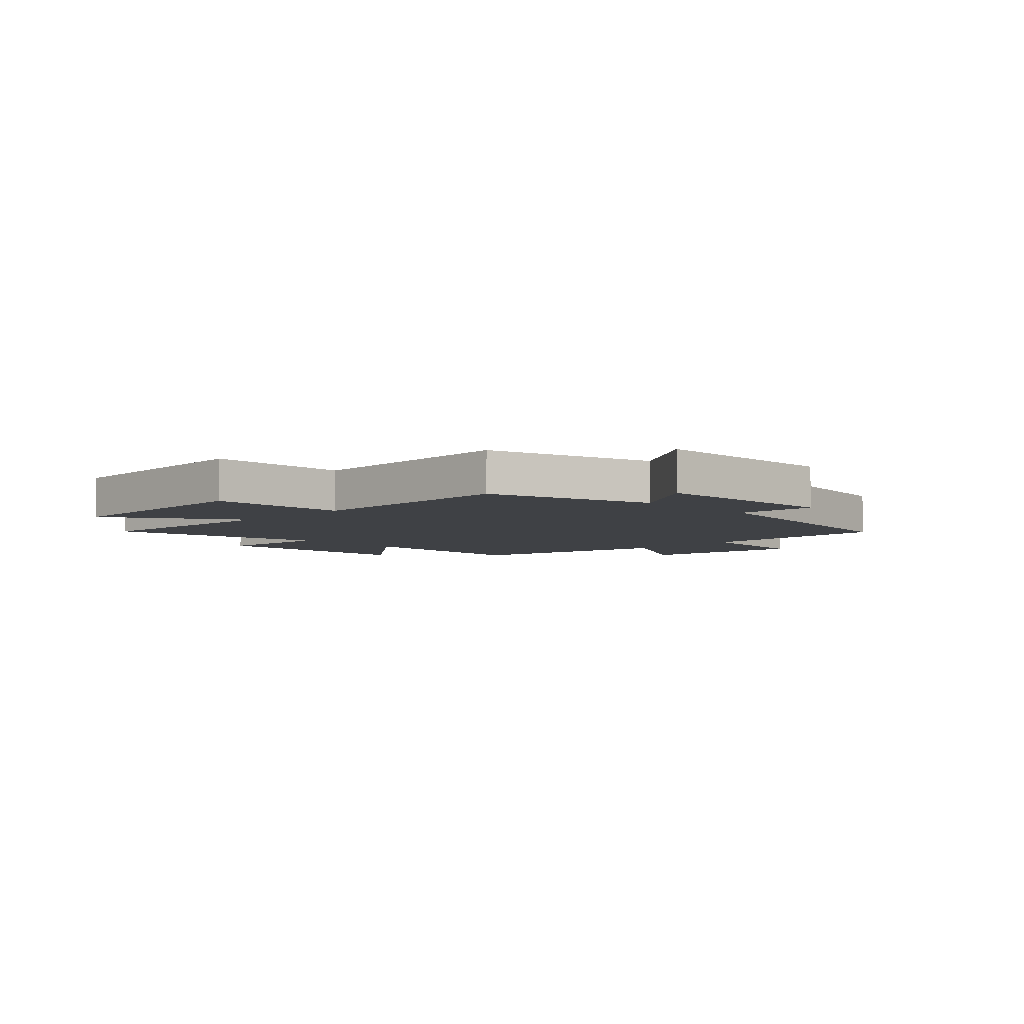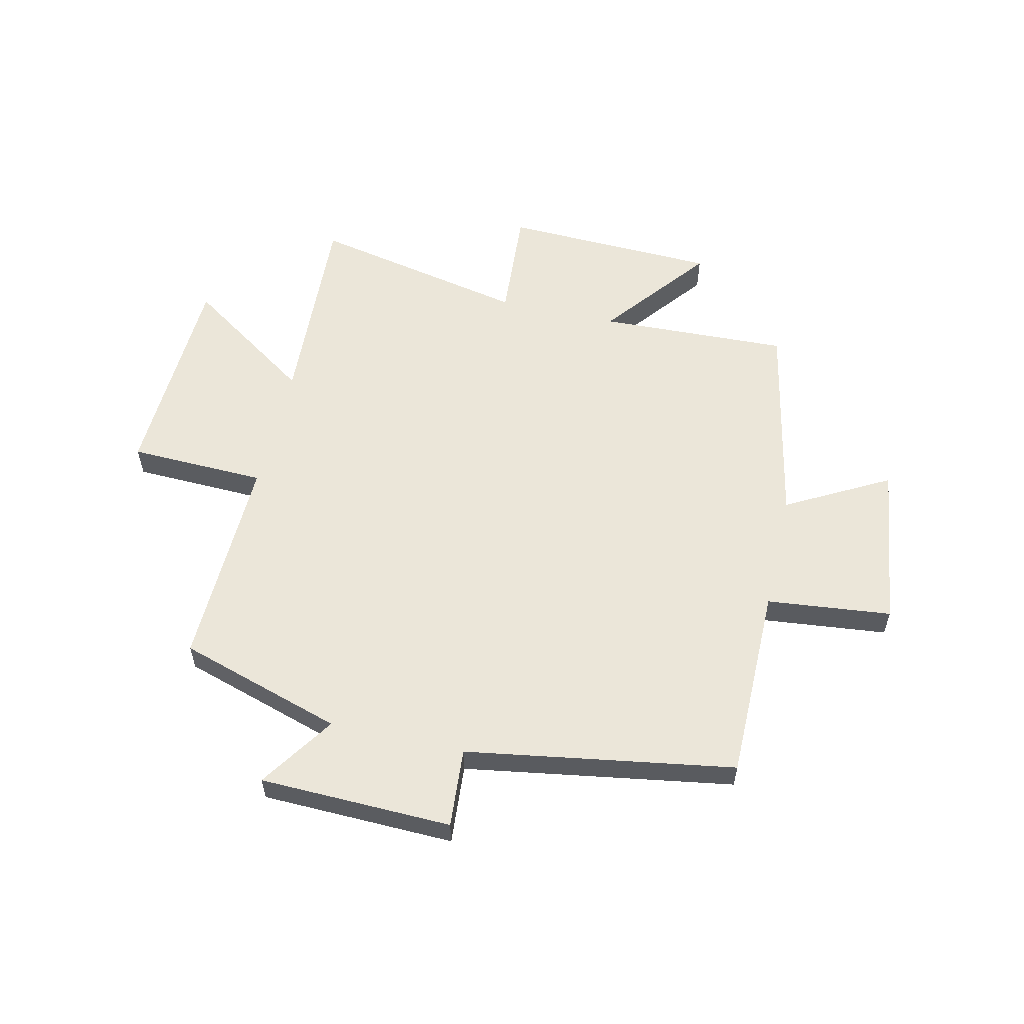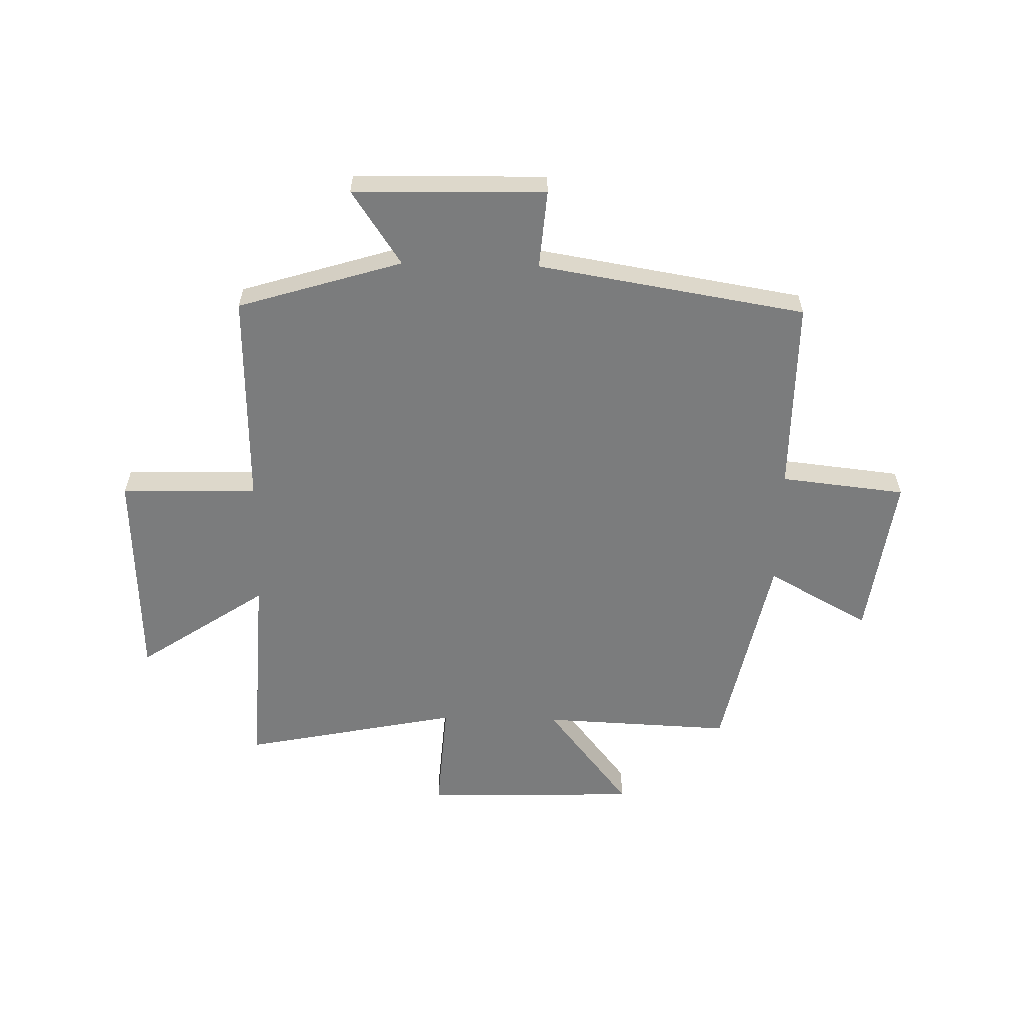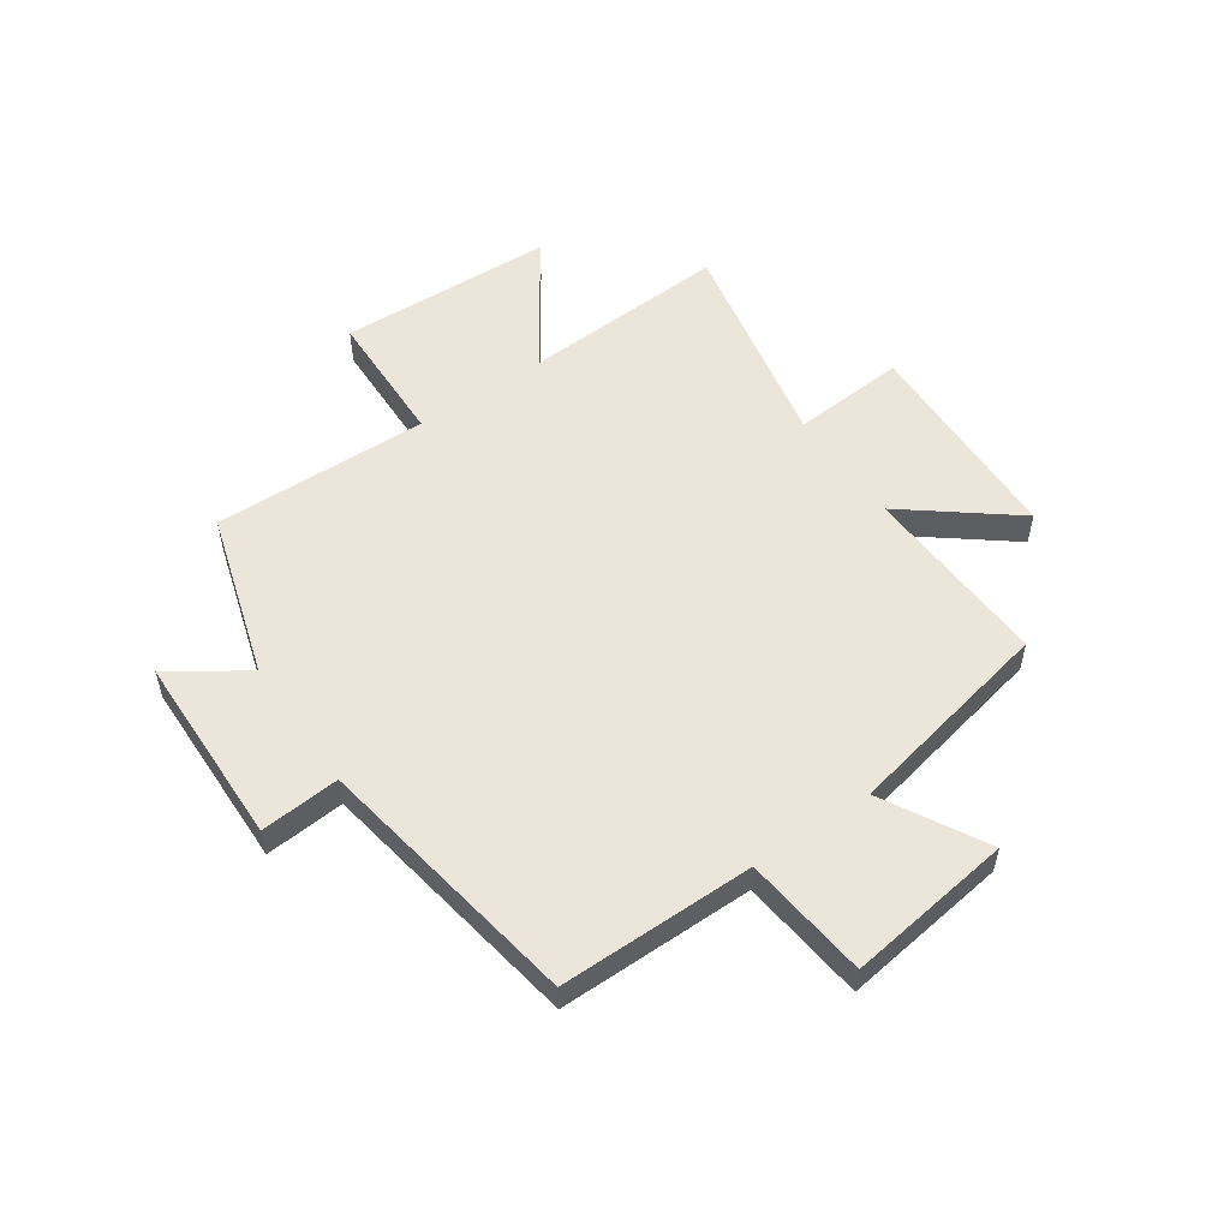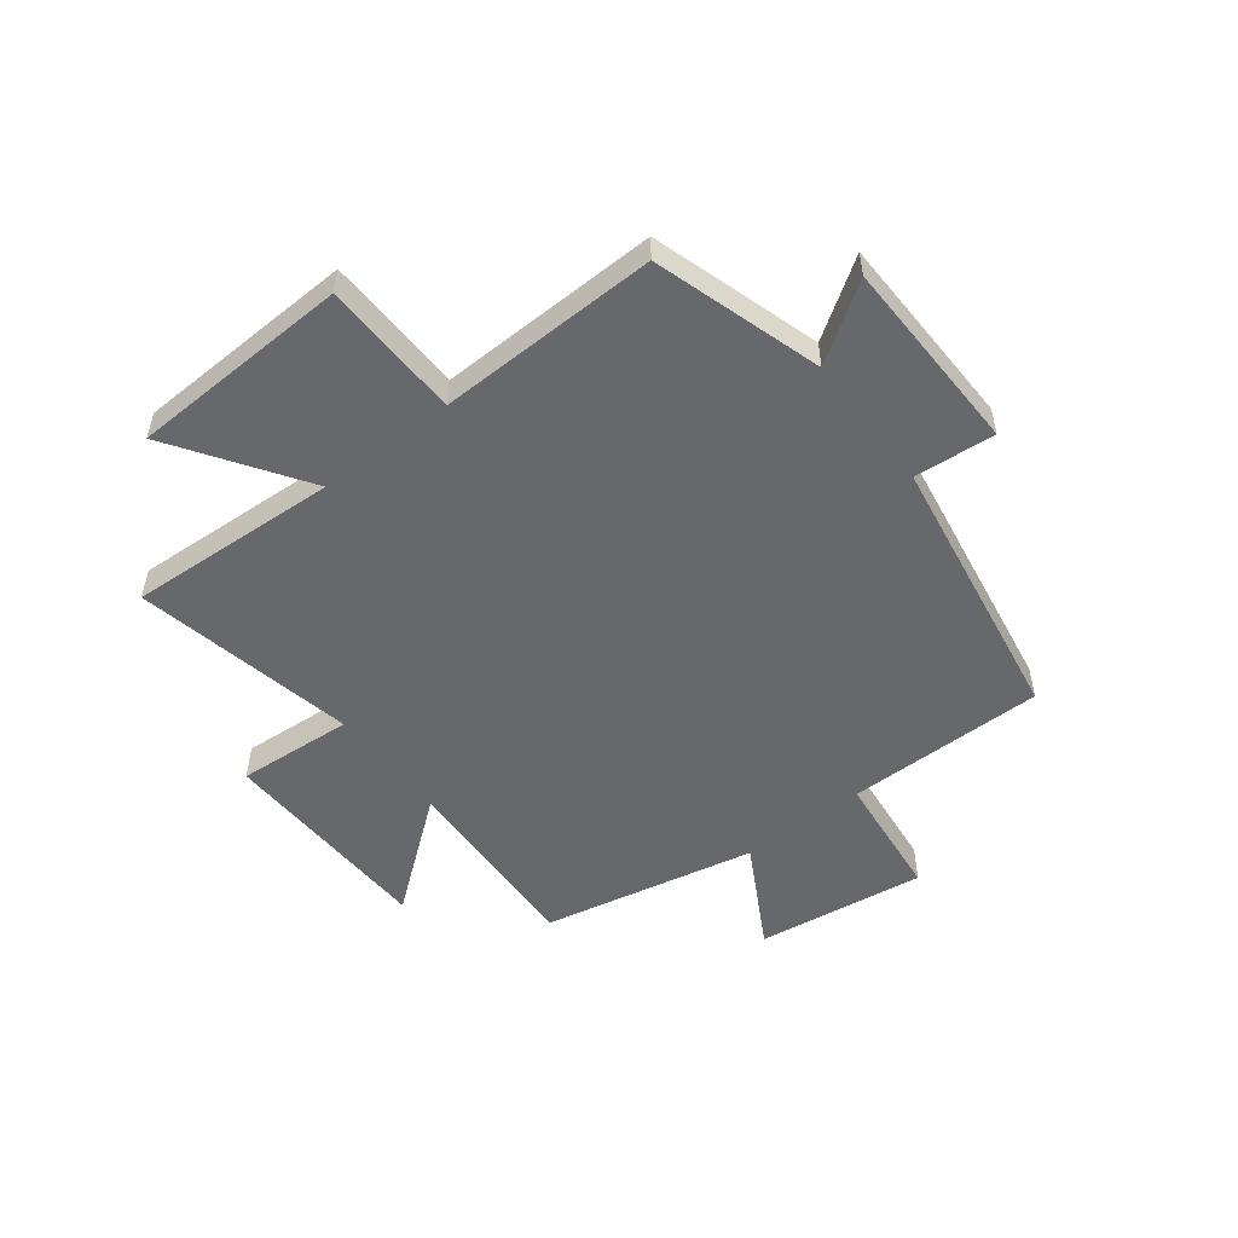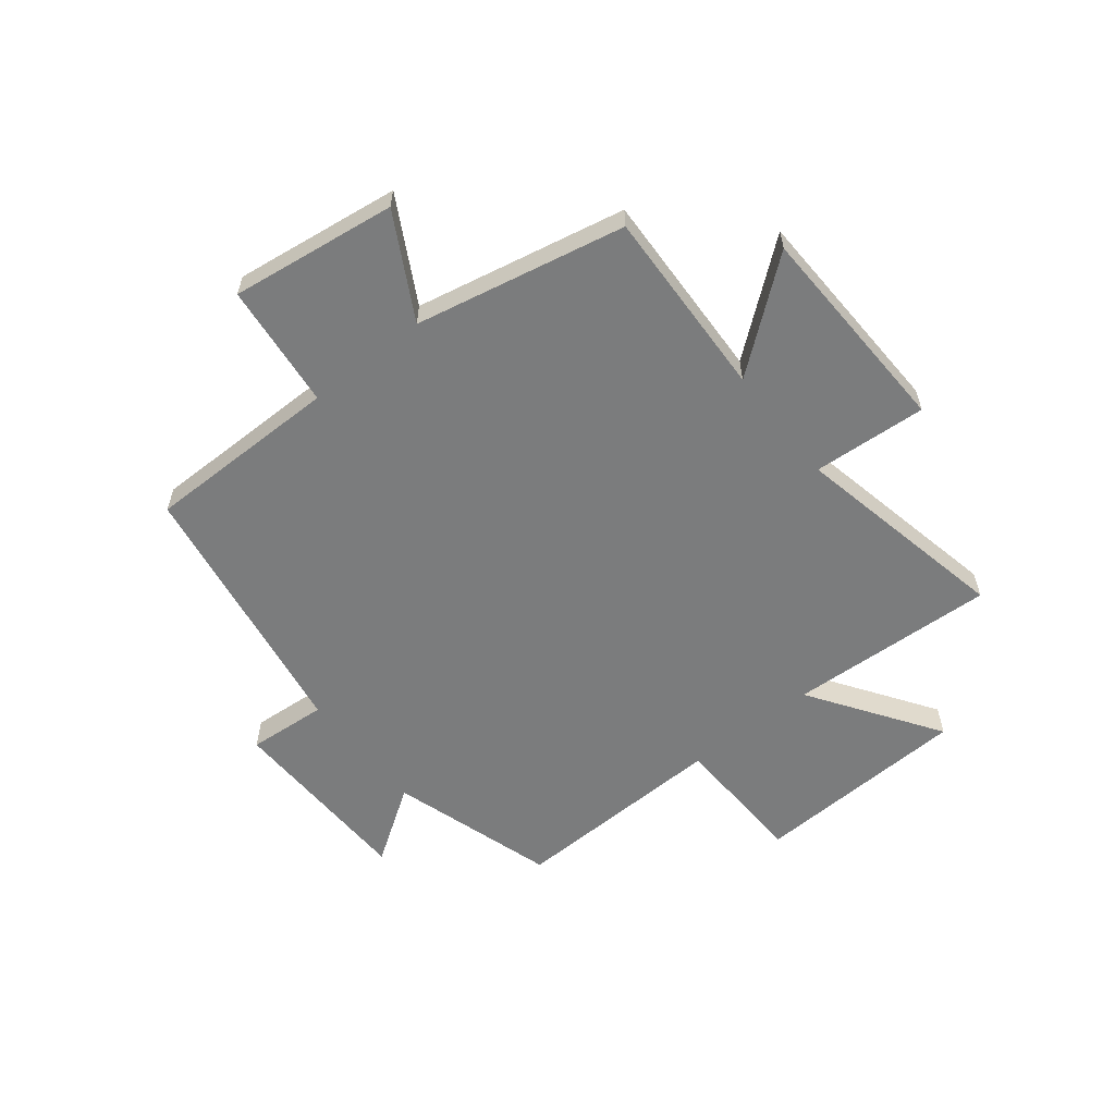
<metadata>
{"format":"obj","ext":"obj","renderer":"f3d","projection":"perspective","resolution":1024,"background":"white","views":[{"elev":-5.5,"azim":134.9,"up":"+Y"},{"elev":57.3,"azim":-167.0,"up":"+Y"},{"elev":-58.7,"azim":178.6,"up":"+Y"},{"elev":54.3,"azim":-124.7,"up":"+Y"},{"elev":-52.5,"azim":127.5,"up":"+Y"},{"elev":-58.7,"azim":-51.5,"up":"+Y"}]}
</metadata>
<code>
v 0.51 0.07 -0.41
v 0.218 0.07 -0.5
v 0.307 0.07 -0.633
v -0.035 0.07 -0.641
v -0.024 0.07 -0.5
v -0.5 0.07 -0.422
v -0.5 0.07 -0.076
v -0.722 0.07 -0.052
v -0.682 0.07 0.242
v -0.5 0.07 0.142
v -0.423 0.07 0.514
v -0.085 0.07 0.5
v -0.235 0.07 0.69
v 0.147 0.07 0.702
v 0.133 0.07 0.5
v 0.519 0.07 0.579
v 0.5 0.07 0.212
v 0.727 0.07 0.365
v 0.743 0.07 -0.019
v 0.5 0.07 -0.026
v 0.51 0 -0.41
v 0.218 0 -0.5
v 0.307 0 -0.633
v -0.035 0 -0.641
v -0.024 0 -0.5
v -0.5 0 -0.422
v -0.5 0 -0.076
v -0.722 0 -0.052
v -0.682 0 0.242
v -0.5 0 0.142
v -0.423 0 0.514
v -0.085 0 0.5
v -0.235 0 0.69
v 0.147 0 0.702
v 0.133 0 0.5
v 0.519 0 0.579
v 0.5 0 0.212
v 0.727 0 0.365
v 0.743 0 -0.019
v 0.5 0 -0.026
f 17 18 19 20
f 15 16 17
f 15 17 20
f 12 13 14 15
f 20 1 2
f 15 20 2
f 12 15 2
f 10 11 12 2
f 7 8 9 10
f 5 6 7
f 10 2 3
f 7 10 3
f 5 7 3
f 3 4 5
f 40 39 38 37
f 37 36 35
f 40 37 35
f 35 34 33 32
f 22 21 40
f 22 40 35
f 22 35 32
f 22 32 31 30
f 30 29 28 27
f 27 26 25
f 23 22 30
f 23 30 27
f 23 27 25
f 25 24 23
f 1 21 22 2
f 2 22 23 3
f 3 23 24 4
f 4 24 25 5
f 5 25 26 6
f 6 26 27 7
f 7 27 28 8
f 8 28 29 9
f 9 29 30 10
f 10 30 31 11
f 11 31 32 12
f 12 32 33 13
f 13 33 34 14
f 14 34 35 15
f 15 35 36 16
f 16 36 37 17
f 17 37 38 18
f 18 38 39 19
f 19 39 40 20
f 20 40 21 1

</code>
